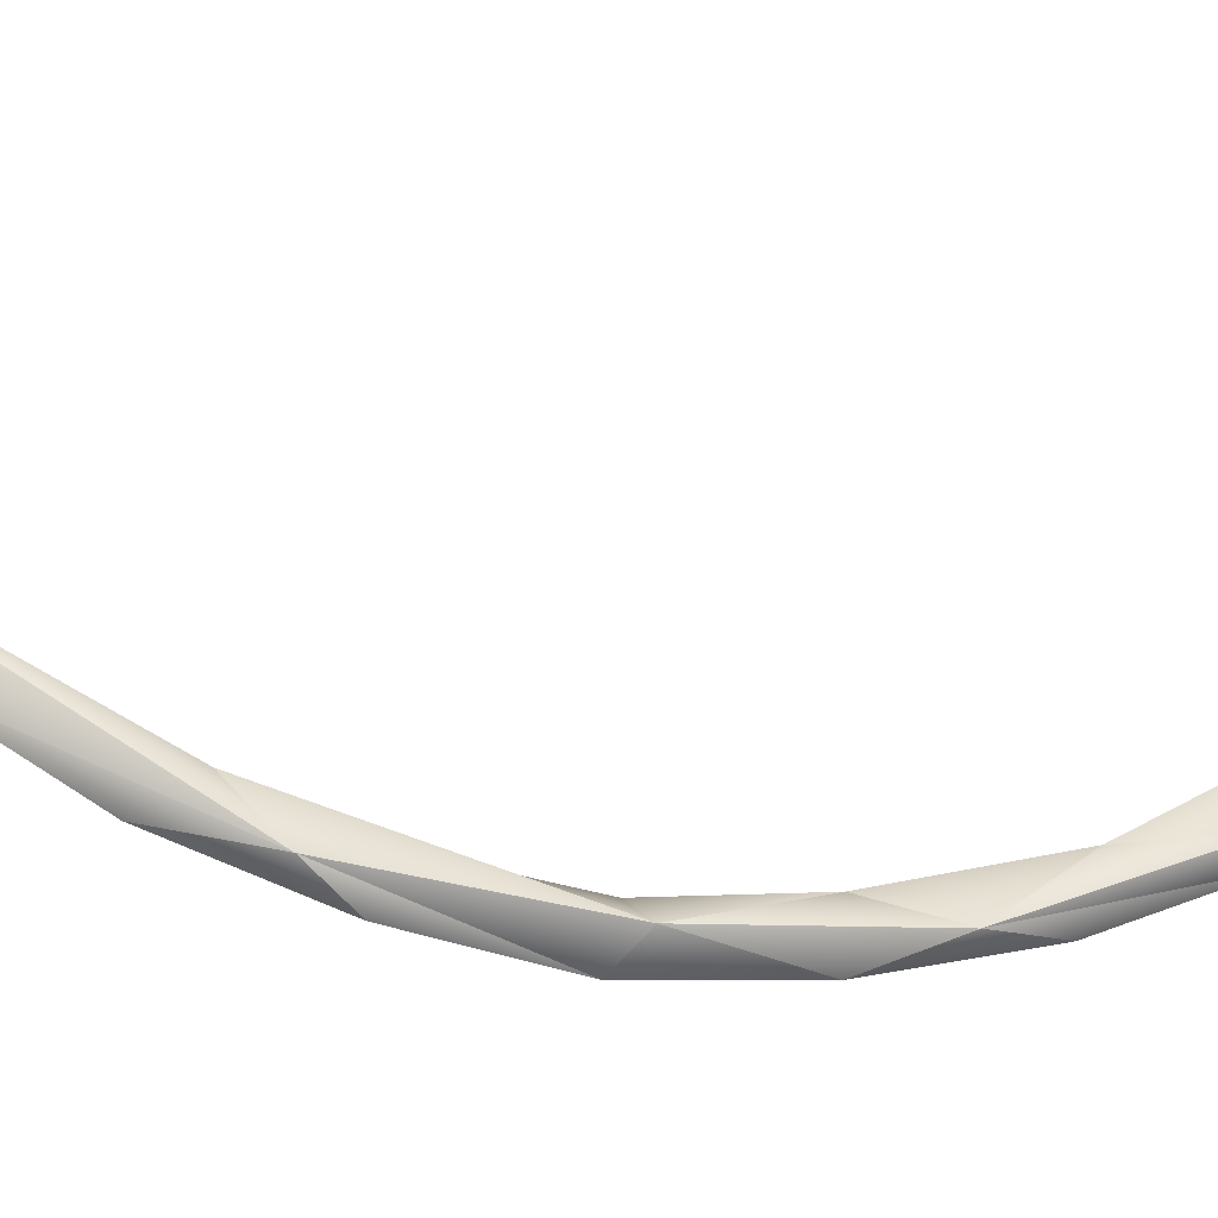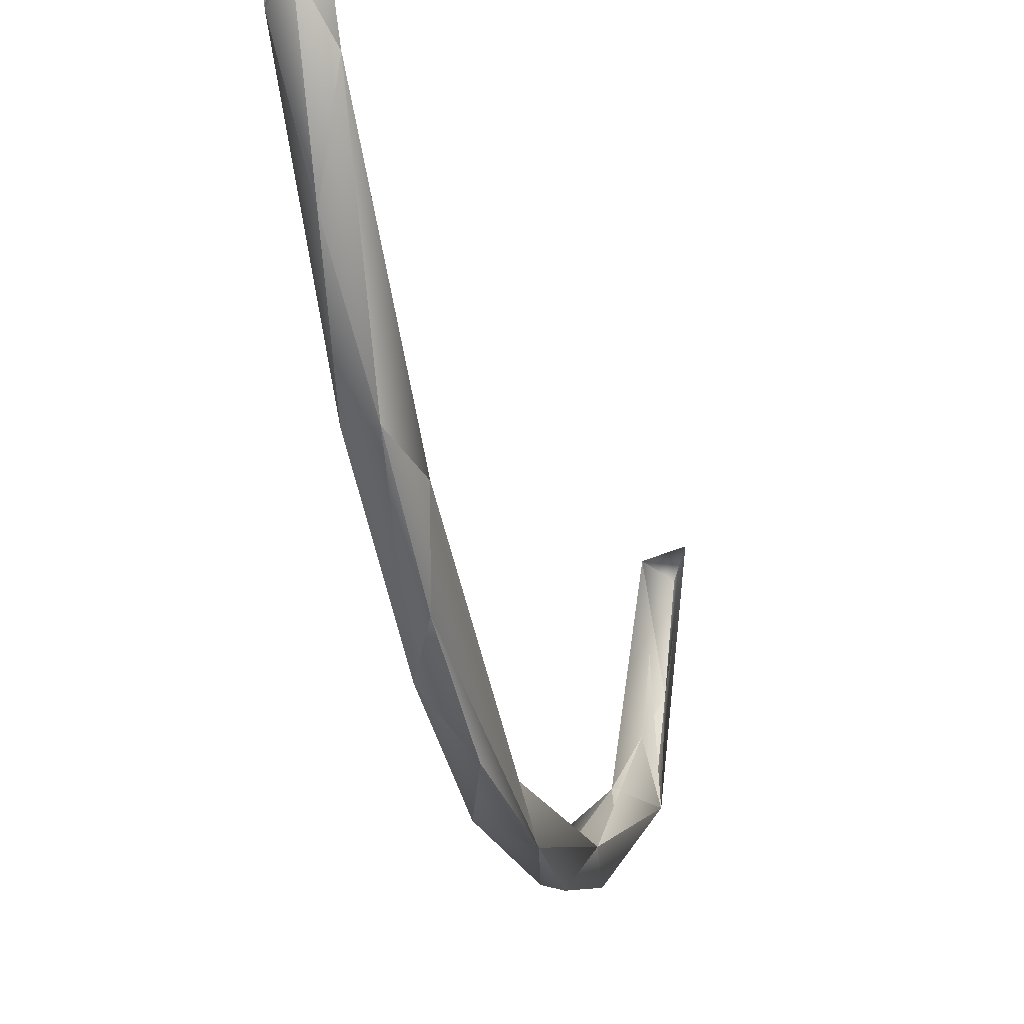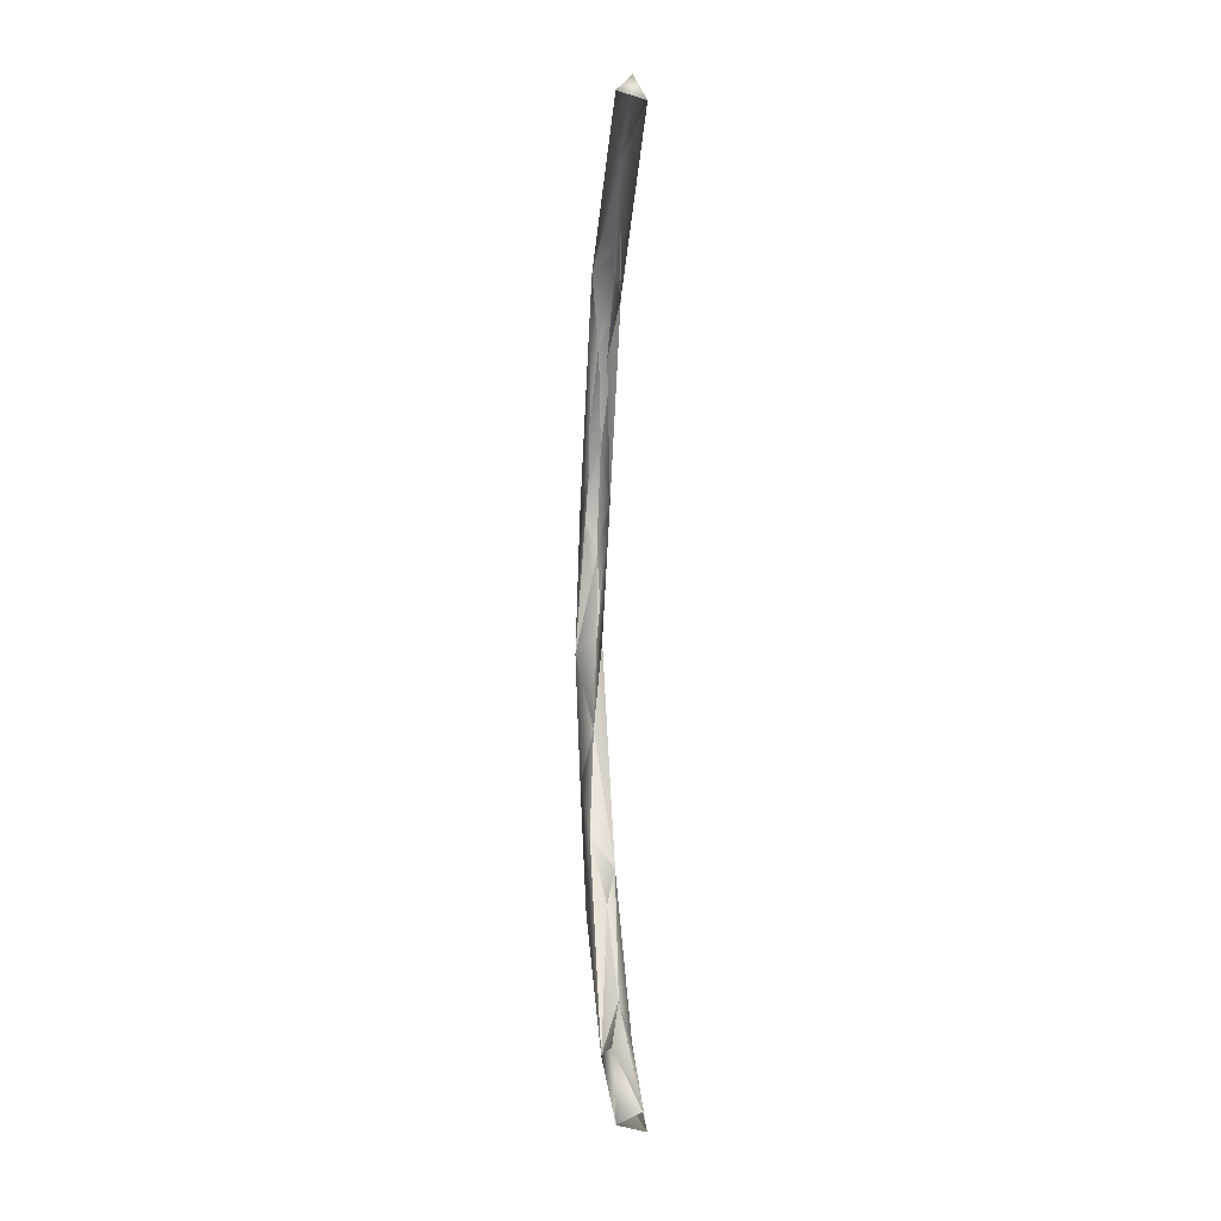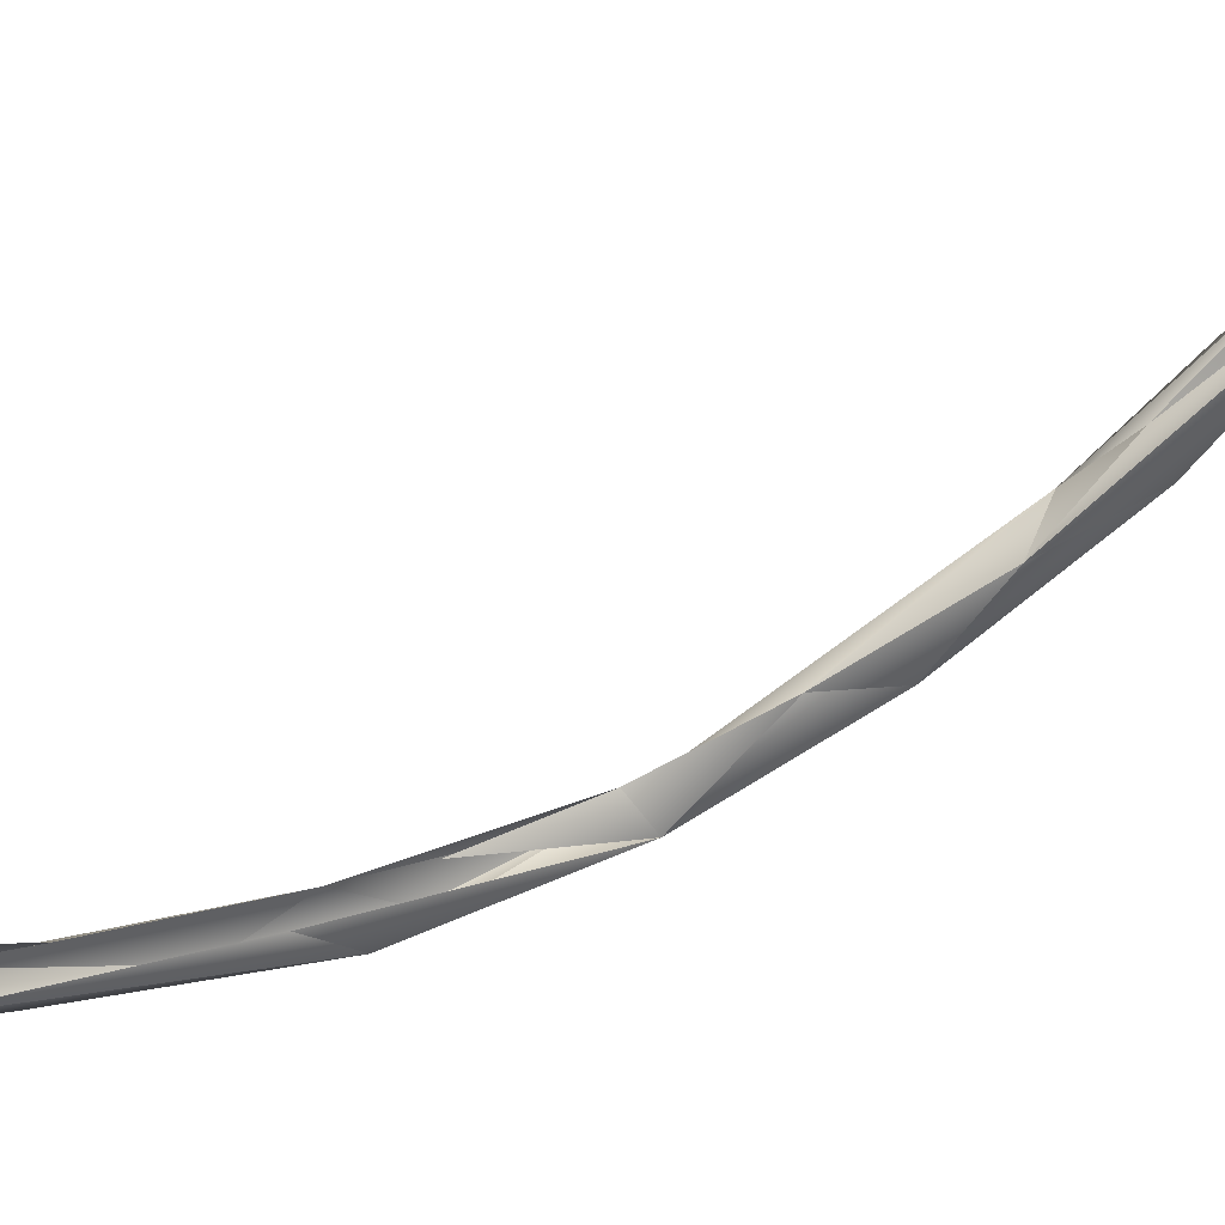
<metadata>
{"format":"obj","ext":"obj","renderer":"f3d","projection":"perspective","resolution":1024,"background":"white","views":[{"elev":-38.1,"azim":-101.7,"up":"+Z"},{"elev":-24.1,"azim":12.3,"up":"+Z"},{"elev":-10.4,"azim":-7.0,"up":"+Y"},{"elev":55.2,"azim":-119.6,"up":"+Z"}]}
</metadata>
<code>
o LM_F_FL2_swI1
v 2407 -2.738e+04 -2.849e+04
v -211.9 -5157 -3.485e+04
v 2021 1.03e+04 -4.227e+04
v -2572 7738 -4.065e+04
v 457.4 9406 -3.691e+04
v -211.9 -5157 -3.485e+04
v -1388 -2.234e+04 -2.953e+04
v -211.9 -5157 -3.485e+04
v 2407 -2.738e+04 -2.849e+04
v -211.9 -5157 -3.485e+04
v 457.4 9406 -3.691e+04
v 2021 1.03e+04 -4.227e+04
v -2024 -1.357e+04 -3.774e+04
v -211.9 -5157 -3.485e+04
v -1388 -2.234e+04 -2.953e+04
v -211.9 -5157 -3.485e+04
v -2024 -1.357e+04 -3.774e+04
v -2572 7738 -4.065e+04
v 2407 -2.738e+04 -2.849e+04
v 2021 1.03e+04 -4.227e+04
v 926 -2.082e+04 -3.578e+04
v 458.9 2.367e+04 -3.512e+04
v 457.4 9406 -3.691e+04
v -2572 7738 -4.065e+04
v -2024 -1.357e+04 -3.774e+04
v 915.5 -5078 -4.093e+04
v -2572 7738 -4.065e+04
v 2021 1.03e+04 -4.227e+04
v 915.5 -5078 -4.093e+04
v 926 -2.082e+04 -3.578e+04
v 2021 1.03e+04 -4.227e+04
v 457.4 9406 -3.691e+04
v 2410 3.177e+04 -3.493e+04
v 915.5 -5078 -4.093e+04
v 2021 1.03e+04 -4.227e+04
v -2572 7738 -4.065e+04
v -1388 -2.234e+04 -2.953e+04
v 2407 -2.738e+04 -2.849e+04
v 464 -3.322e+04 -2.261e+04
v 926 -2.082e+04 -3.578e+04
v 915.5 -5078 -4.093e+04
v -2024 -1.357e+04 -3.774e+04
v -2200 -3.439e+04 -2.712e+04
v -2024 -1.357e+04 -3.774e+04
v -1388 -2.234e+04 -2.953e+04
v -2135 3.067e+04 -3.823e+04
v -2572 7738 -4.065e+04
v 2021 1.03e+04 -4.227e+04
v 926 -2.082e+04 -3.578e+04
v -2024 -1.357e+04 -3.774e+04
v 927.9 -3.557e+04 -2.791e+04
v -2135 3.067e+04 -3.823e+04
v -1379 3.602e+04 -3.191e+04
v -2572 7738 -4.065e+04
v 2407 -2.738e+04 -2.849e+04
v 926 -2.082e+04 -3.578e+04
v 927.9 -3.557e+04 -2.791e+04
v -2024 -1.357e+04 -3.774e+04
v -2200 -3.439e+04 -2.712e+04
v 927.9 -3.557e+04 -2.791e+04
v 2410 3.177e+04 -3.493e+04
v 921 2.558e+04 -40616
v 2021 1.03e+04 -4.227e+04
v 921 2.558e+04 -40616
v -2135 3.067e+04 -3.823e+04
v 2021 1.03e+04 -4.227e+04
v 677.4 -4.725e+04 -1.059e+04
v 464 -3.322e+04 -2.261e+04
v 2407 -2.738e+04 -2.849e+04
v -2304 -5.487e+04 -6629
v -1388 -2.234e+04 -2.953e+04
v 464 -3.322e+04 -2.261e+04
v -2200 -3.439e+04 -2.712e+04
v -1388 -2.234e+04 -2.953e+04
v -2304 -5.487e+04 -6629
v 2410 3.177e+04 -3.493e+04
v 921.6 4.131e+04 -3.52e+04
v 921 2.558e+04 -40616
v 2407 -2.738e+04 -2.849e+04
v 927.9 -3.557e+04 -2.791e+04
v 2444 -5.317e+04 -9346
v 921.6 4.131e+04 -3.52e+04
v -2135 3.067e+04 -3.823e+04
v 921 2.558e+04 -40616
v 927.9 -3.557e+04 -2.791e+04
v -2200 -3.439e+04 -2.712e+04
v -365.4 -4.794e+04 -1.803e+04
v 2444 -5.317e+04 -9346
v 677.4 -4.725e+04 -1.059e+04
v 2407 -2.738e+04 -2.849e+04
v 677.4 -4.725e+04 -1.059e+04
v -2304 -5.487e+04 -6629
v 464 -3.322e+04 -2.261e+04
v -1379 3.602e+04 -3.191e+04
v -2135 3.067e+04 -3.823e+04
v -2553 6.444e+04 -1.788e+04
v -368.4 5.592e+04 -2.727e+04
v -2135 3.067e+04 -3.823e+04
v 921.6 4.131e+04 -3.52e+04
v 2410 3.177e+04 -3.493e+04
v 2439 6.183e+04 -2.103e+04
v 921.6 4.131e+04 -3.52e+04
v -2200 -3.439e+04 -2.712e+04
v -2304 -5.487e+04 -6629
v -365.4 -4.794e+04 -1.803e+04
v -365.4 -4.794e+04 -1.803e+04
v 2444 -5.317e+04 -9346
v 927.9 -3.557e+04 -2.791e+04
v 2410 3.177e+04 -3.493e+04
v 464.6 5.226e+04 -2.269e+04
v 2439 6.183e+04 -2.103e+04
v -368.4 5.592e+04 -2.727e+04
v -2553 6.444e+04 -1.788e+04
v -2135 3.067e+04 -3.823e+04
v -2304 -5.487e+04 -6629
v 677.4 -4.725e+04 -1.059e+04
v -1346 -5.352e+04 -2135
v -365.4 -4.794e+04 -1.803e+04
v 211.9 -5.766e+04 -5097
v 2444 -5.317e+04 -9346
v -368.4 5.592e+04 -2.727e+04
v 921.6 4.131e+04 -3.52e+04
v 2439 6.183e+04 -2.103e+04
v -365.4 -4.794e+04 -1.803e+04
v -2304 -5.487e+04 -6629
v 211.9 -5.766e+04 -5097
v 677.4 -4.725e+04 -1.059e+04
v 728 -6.135e+04 1.4e+04
v -1346 -5.352e+04 -2135
v 2444 -5.317e+04 -9346
v 1907 -6.421e+04 9770
v 677.4 -4.725e+04 -1.059e+04
v 464.6 5.226e+04 -2.269e+04
v 467 6.343e+04 -1.349e+04
v 2439 6.183e+04 -2.103e+04
v -2304 -5.487e+04 -6629
v -1346 -5.352e+04 -2135
v -2528 -6.315e+04 1.2e+04
v 1907 -6.421e+04 9770
v 728 -6.135e+04 1.4e+04
v 677.4 -4.725e+04 -1.059e+04
v 211.9 -5.766e+04 -5097
v 1907 -6.421e+04 9770
v 2444 -5.317e+04 -9346
v 211.9 -5.766e+04 -5097
v -2304 -5.487e+04 -6629
v 1907 -6.421e+04 9770
v -368.4 5.592e+04 -2.727e+04
v 2439 6.183e+04 -2.103e+04
v 927.5 6.79e+04 -1.697e+04
v 927.5 6.79e+04 -1.697e+04
v -2553 6.444e+04 -1.788e+04
v -368.4 5.592e+04 -2.727e+04
v -1346 -5.352e+04 -2135
v 728 -6.135e+04 1.4e+04
v -2528 -6.315e+04 1.2e+04
v 467 6.343e+04 -1.349e+04
v -218.6 7.198e+04 -1922
v 2439 6.183e+04 -2.103e+04
v -2304 -5.487e+04 -6629
v -2528 -6.315e+04 1.2e+04
v 1907 -6.421e+04 9770
v 175 7.789e+04 -3870
v 927.5 6.79e+04 -1.697e+04
v 2439 6.183e+04 -2.103e+04
v 175 7.789e+04 -3870
v -2553 6.444e+04 -1.788e+04
v 927.5 6.79e+04 -1.697e+04
v 175 7.789e+04 -3870
v 2439 6.183e+04 -2.103e+04
v 2056 8.008e+04 1.249e+04
v -2522 8.161e+04 1.198e+04
v -2553 6.444e+04 -1.788e+04
v 175 7.789e+04 -3870
v 2056 8.008e+04 1.249e+04
v 72.17 8.481e+04 1.09e+04
v 175 7.789e+04 -3870
v 72.17 8.481e+04 1.09e+04
v -2522 8.161e+04 1.198e+04
v 175 7.789e+04 -3870
v -2522 8.161e+04 1.198e+04
v 72.17 8.481e+04 1.09e+04
v 2056 8.008e+04 1.249e+04
f 3 2 1
f 6 5 4
f 9 8 7
f 12 11 10
f 15 14 13
f 18 17 16
f 21 20 19
f 24 23 22
f 27 26 25
f 30 29 28
f 33 32 31
f 36 35 34
f 39 38 37
f 42 41 40
f 45 44 43
f 48 47 46
f 51 50 49
f 54 53 52
f 57 56 55
f 60 59 58
f 63 62 61
f 66 65 64
f 69 68 67
f 72 71 70
f 75 74 73
f 78 77 76
f 81 80 79
f 84 83 82
f 87 86 85
f 90 89 88
f 93 92 91
f 96 95 94
f 99 98 97
f 102 101 100
f 105 104 103
f 108 107 106
f 111 110 109
f 114 113 112
f 117 116 115
f 120 119 118
f 123 122 121
f 126 125 124
f 129 128 127
f 132 131 130
f 135 134 133
f 138 137 136
f 141 140 139
f 144 143 142
f 147 146 145
f 150 149 148
f 153 152 151
f 156 155 154
f 159 158 157
f 162 161 160
f 165 164 163
f 168 167 166
f 171 170 169
f 174 173 172
f 177 176 175
f 180 179 178
f 183 182 181

</code>
